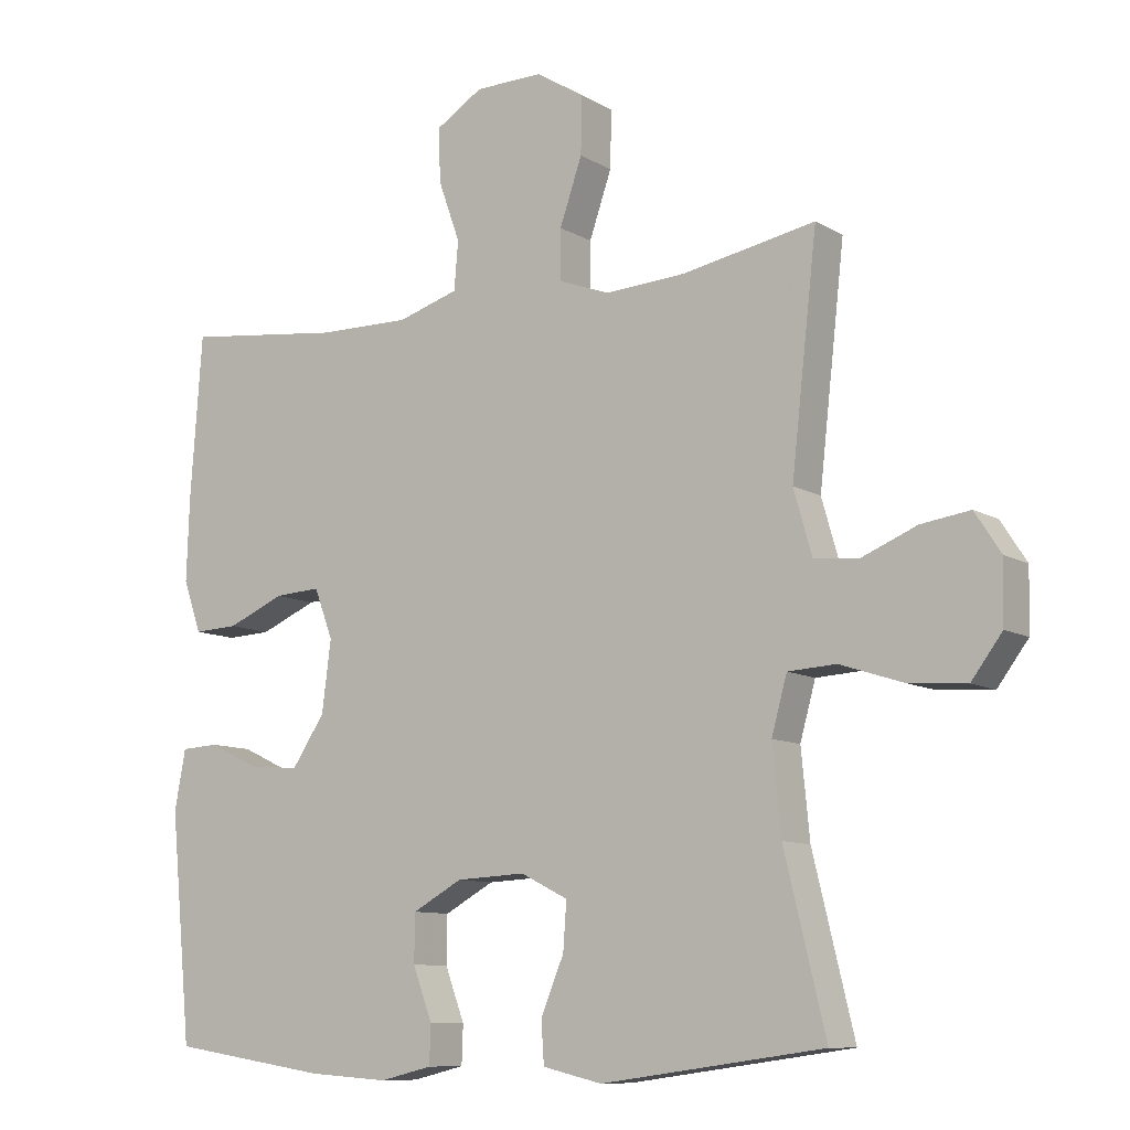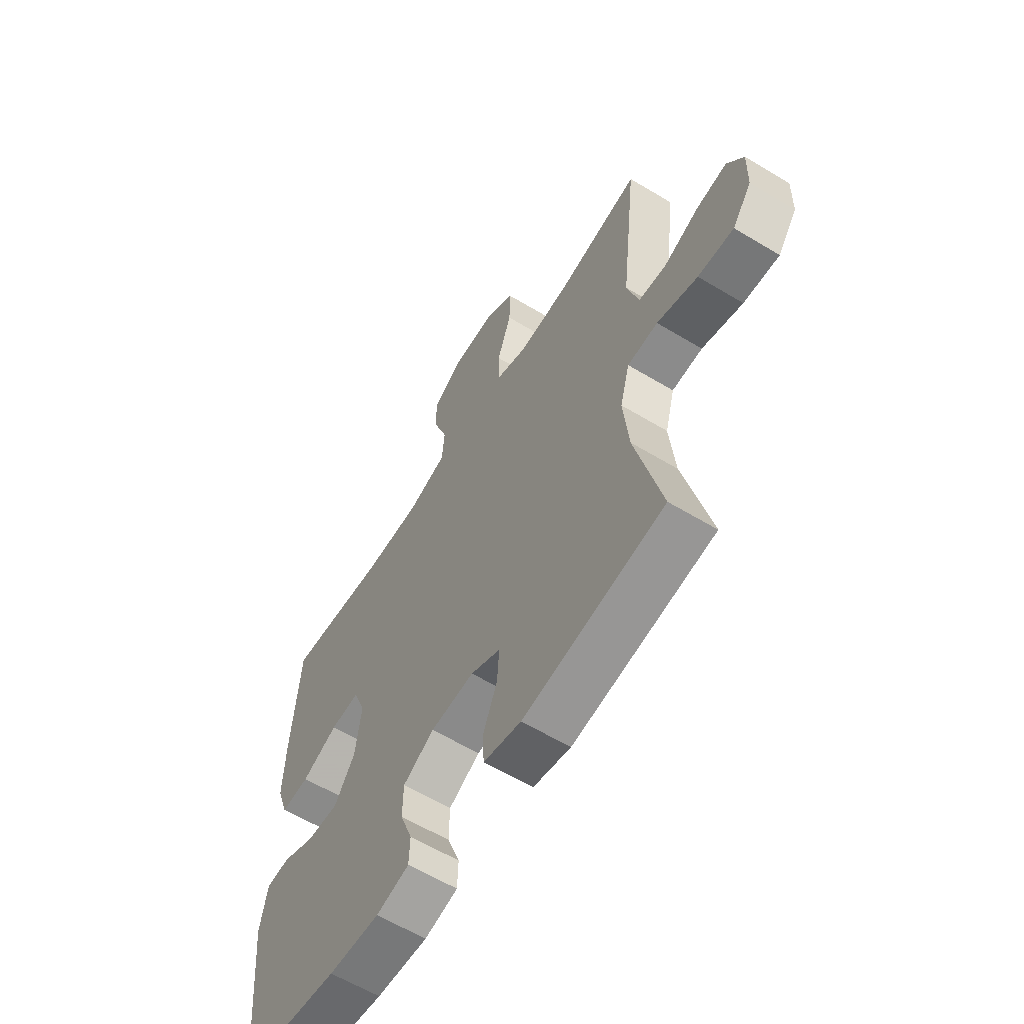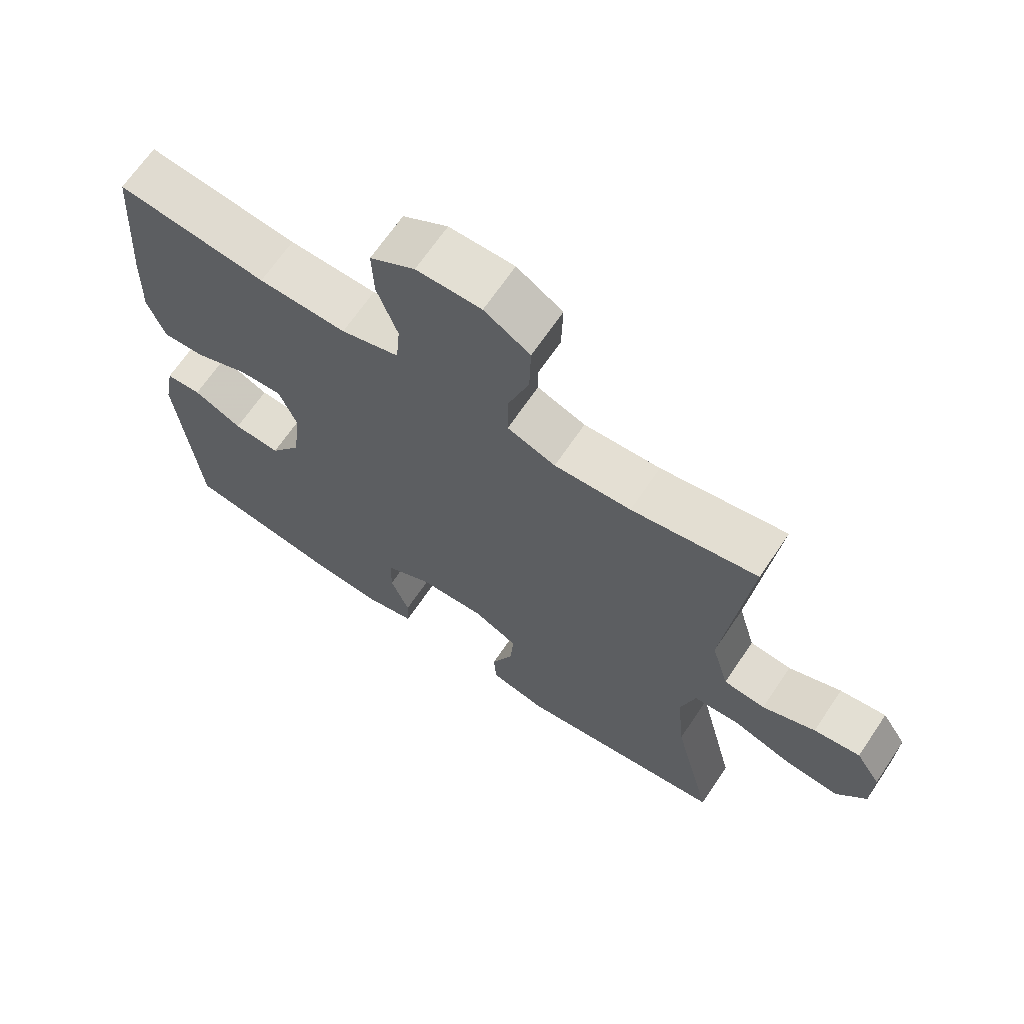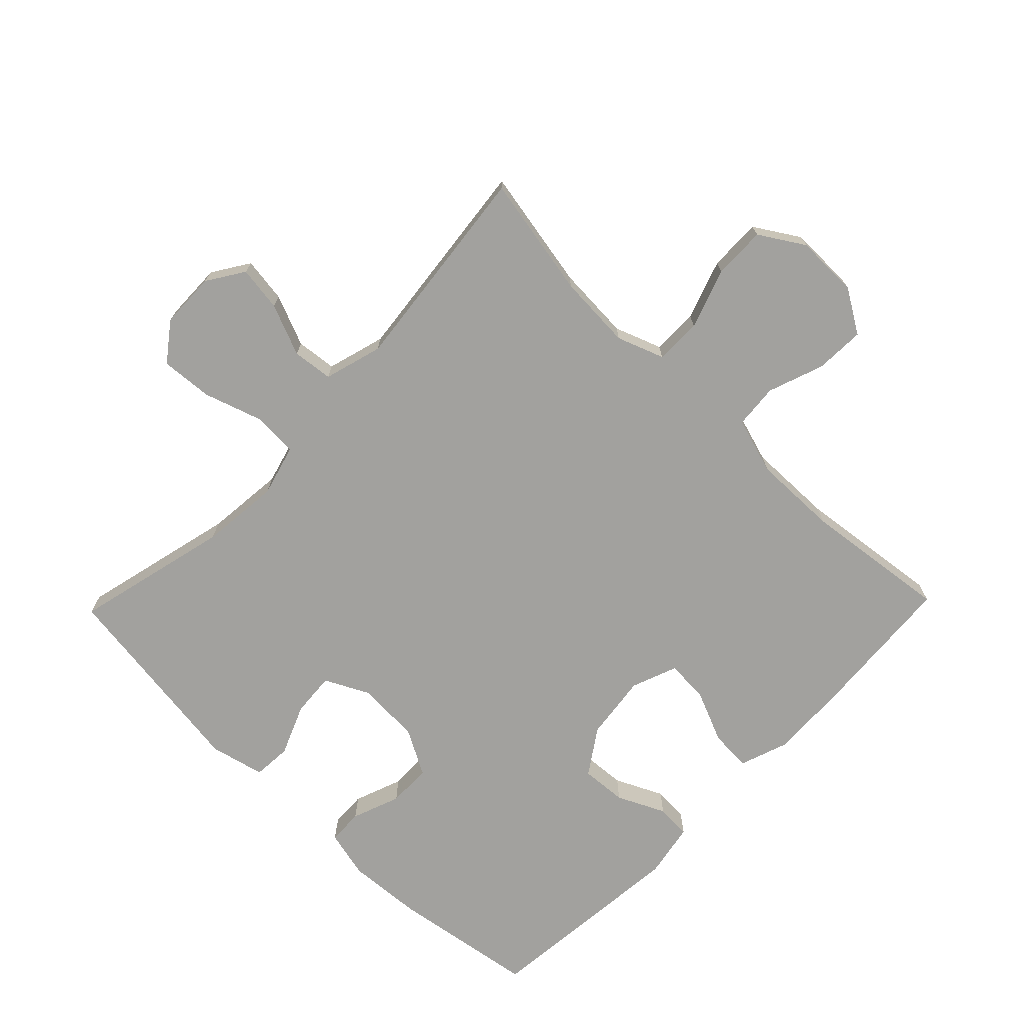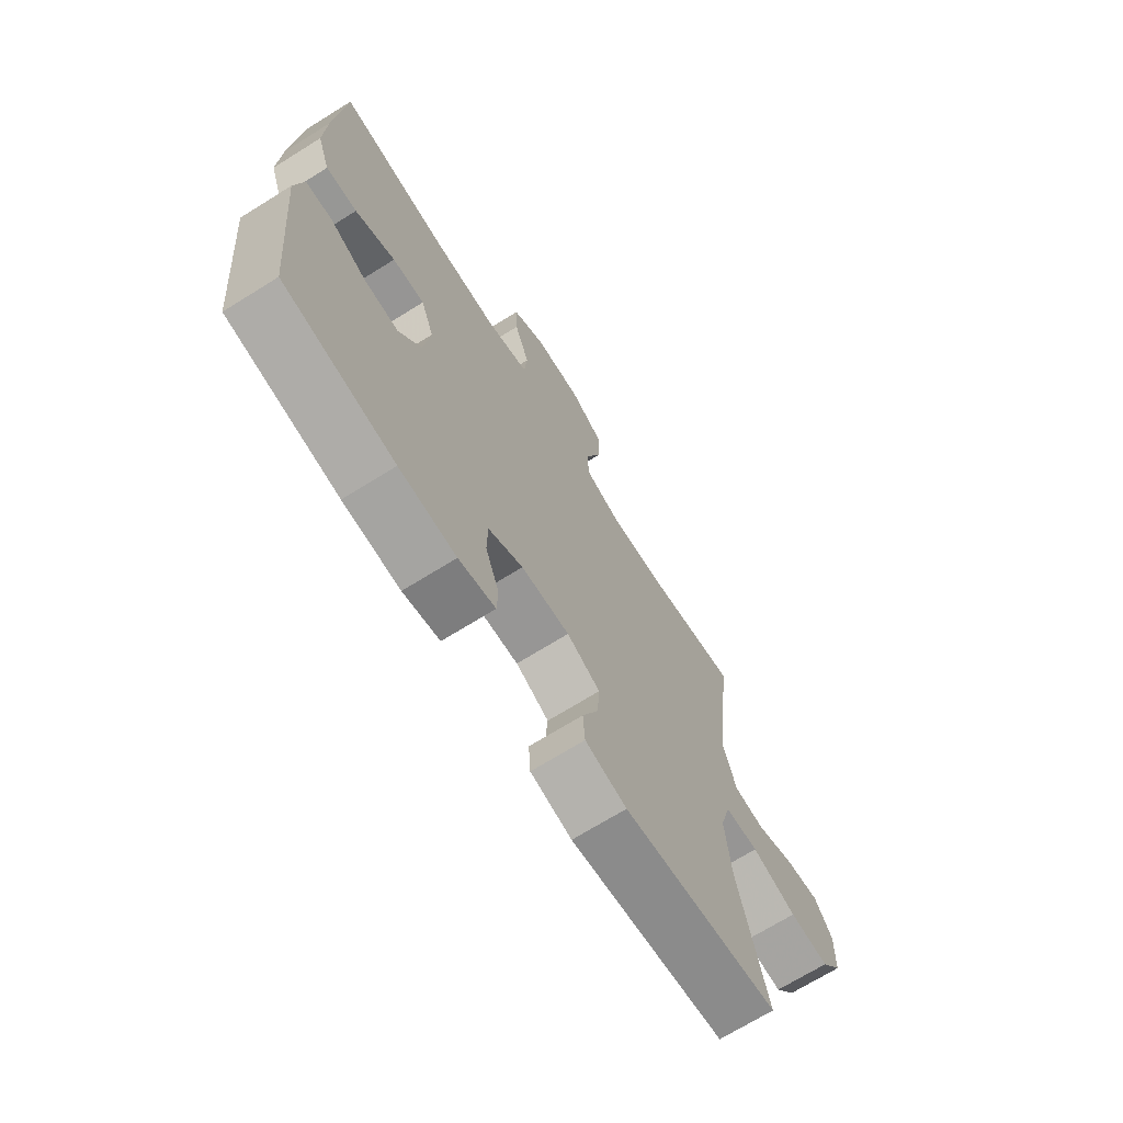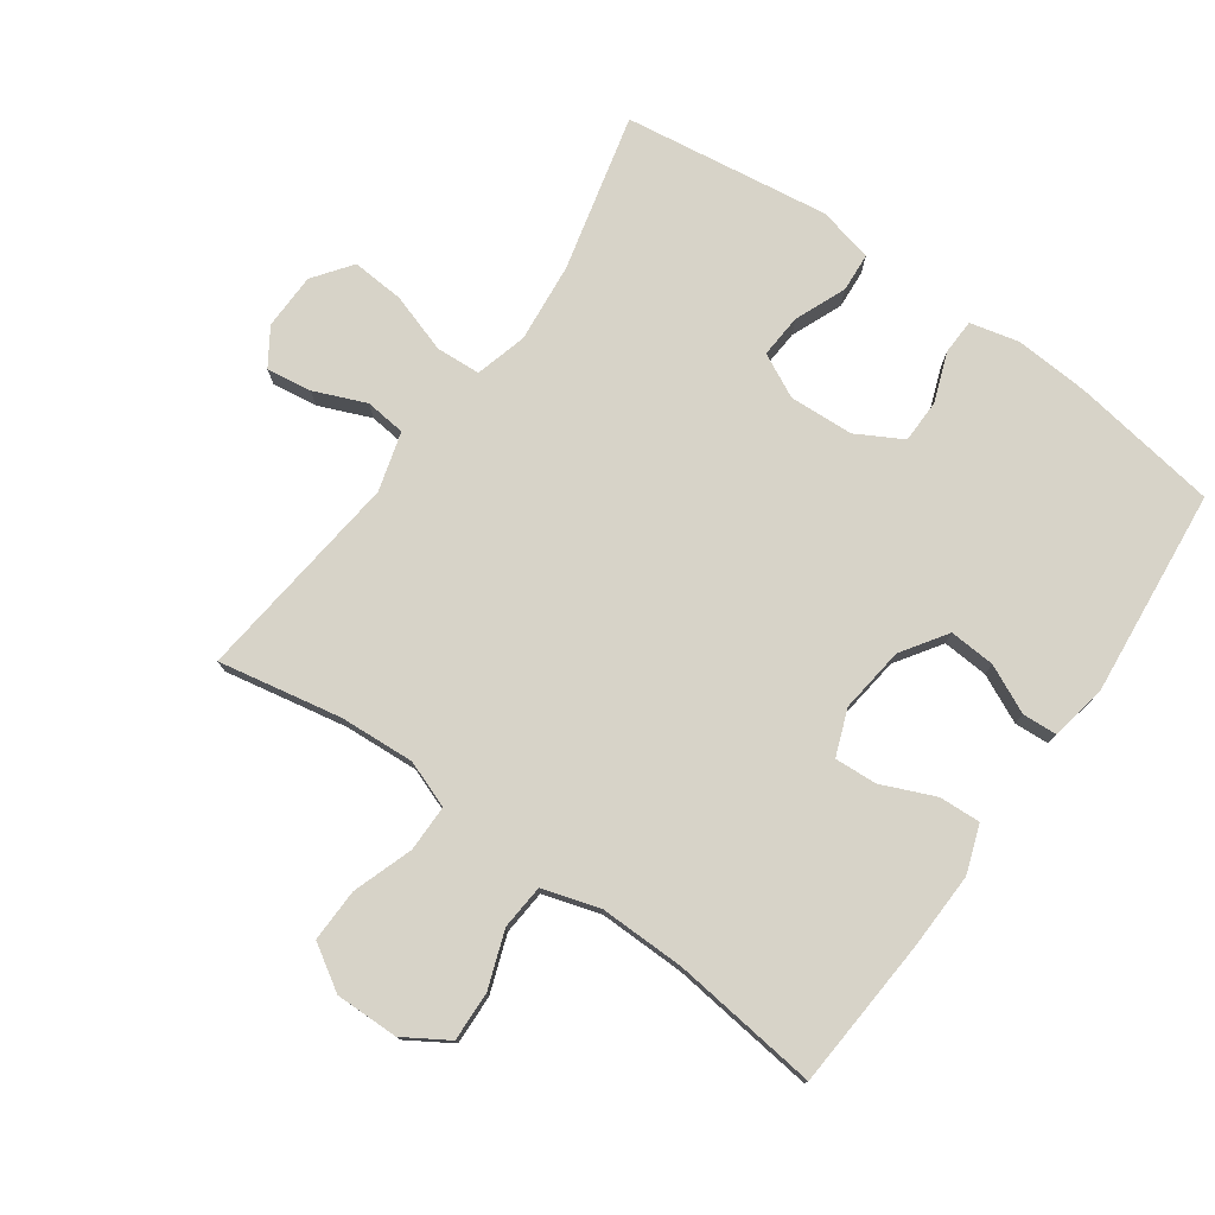
<metadata>
{"format":"obj","ext":"obj","renderer":"f3d","projection":"perspective","resolution":1024,"background":"white","views":[{"elev":-9.8,"azim":-145.7,"up":"+Z"},{"elev":-60.9,"azim":-121.6,"up":"+Z"},{"elev":67.1,"azim":-146.0,"up":"+Z"},{"elev":-72.0,"azim":-44.1,"up":"+Y"},{"elev":-70.2,"azim":121.9,"up":"+Z"},{"elev":76.8,"azim":35.3,"up":"+Y"}]}
</metadata>
<code>
v 0.5 0.07 0.5
v 0.517 0.07 0.266
v 0.521 0.07 0.147
v 0.495 0.07 0.073
v 0.431 0.07 0.076
v 0.349 0.07 0.111
v 0.283 0.07 0.115
v 0.256 0.07 0.044
v 0.269 0.07 -0.058
v 0.316 0.07 -0.128
v 0.387 0.07 -0.123
v 0.461 0.07 -0.088
v 0.515 0.07 -0.091
v 0.531 0.07 -0.177
v 0.5 0.07 -0.5
v 0.274 0.07 -0.535
v 0.158 0.07 -0.543
v 0.083 0.07 -0.525
v 0.081 0.07 -0.47
v 0.109 0.07 -0.395
v 0.108 0.07 -0.327
v 0.037 0.07 -0.288
v -0.062 0.07 -0.283
v -0.13 0.07 -0.317
v -0.125 0.07 -0.385
v -0.092 0.07 -0.464
v -0.096 0.07 -0.524
v -0.181 0.07 -0.544
v -0.5 0.07 -0.5
v -0.441 0.07 -0.257
v -0.429 0.07 -0.134
v -0.451 0.07 -0.054
v -0.52 0.07 -0.05
v -0.612 0.07 -0.08
v -0.693 0.07 -0.086
v -0.737 0.07 -0.027
v -0.739 0.07 0.06
v -0.702 0.07 0.117
v -0.632 0.07 0.107
v -0.552 0.07 0.074
v -0.489 0.07 0.081
v -0.463 0.07 0.172
v -0.5 0.07 0.5
v -0.31 0.07 0.464
v -0.194 0.07 0.457
v -0.121 0.07 0.484
v -0.121 0.07 0.556
v -0.153 0.07 0.649
v -0.155 0.07 0.731
v -0.086 0.07 0.774
v 0.012 0.07 0.773
v 0.08 0.07 0.731
v 0.077 0.07 0.654
v 0.046 0.07 0.567
v 0.052 0.07 0.498
v 0.14 0.07 0.471
v 0.273 0.07 0.473
v 0.5 0 0.5
v 0.517 0 0.266
v 0.521 0 0.147
v 0.495 0 0.073
v 0.431 0 0.076
v 0.349 0 0.111
v 0.283 0 0.115
v 0.256 0 0.044
v 0.269 0 -0.058
v 0.316 0 -0.128
v 0.387 0 -0.123
v 0.461 0 -0.088
v 0.515 0 -0.091
v 0.531 0 -0.177
v 0.5 0 -0.5
v 0.274 0 -0.535
v 0.158 0 -0.543
v 0.083 0 -0.525
v 0.081 0 -0.47
v 0.109 0 -0.395
v 0.108 0 -0.327
v 0.037 0 -0.288
v -0.062 0 -0.283
v -0.13 0 -0.317
v -0.125 0 -0.385
v -0.092 0 -0.464
v -0.096 0 -0.524
v -0.181 0 -0.544
v -0.5 0 -0.5
v -0.441 0 -0.257
v -0.429 0 -0.134
v -0.451 0 -0.054
v -0.52 0 -0.05
v -0.612 0 -0.08
v -0.693 0 -0.086
v -0.737 0 -0.027
v -0.739 0 0.06
v -0.702 0 0.117
v -0.632 0 0.107
v -0.552 0 0.074
v -0.489 0 0.081
v -0.463 0 0.172
v -0.5 0 0.5
v -0.31 0 0.464
v -0.194 0 0.457
v -0.121 0 0.484
v -0.121 0 0.556
v -0.153 0 0.649
v -0.155 0 0.731
v -0.086 0 0.774
v 0.012 0 0.773
v 0.08 0 0.731
v 0.077 0 0.654
v 0.046 0 0.567
v 0.052 0 0.498
v 0.14 0 0.471
v 0.273 0 0.473
f 51 52 53 54
f 51 54 55
f 50 51 55
f 47 48 49 50
f 46 47 50 55
f 45 46 55 56
f 42 43 44
f 41 42 44 45
f 37 38 39 40
f 35 36 37 40
f 33 34 35 40
f 32 33 40 41
f 27 28 29 30
f 25 26 27 30
f 24 25 30 31
f 23 24 31 32
f 17 18 19 20
f 17 20 21
f 16 17 21
f 15 16 21
f 14 15 21 22
f 11 12 13 14
f 10 11 14 22
f 3 4 5 6
f 3 6 7
f 57 1 2 3
f 57 3 7
f 56 57 7 8
f 45 56 8 9
f 23 32 41 45
f 22 23 45
f 9 10 22 45
f 111 110 109 108
f 112 111 108
f 112 108 107
f 107 106 105 104
f 112 107 104 103
f 113 112 103 102
f 101 100 99
f 102 101 99 98
f 97 96 95 94
f 97 94 93 92
f 97 92 91 90
f 98 97 90 89
f 87 86 85 84
f 87 84 83 82
f 88 87 82 81
f 89 88 81 80
f 77 76 75 74
f 78 77 74
f 78 74 73
f 78 73 72
f 79 78 72 71
f 71 70 69 68
f 79 71 68 67
f 63 62 61 60
f 64 63 60
f 60 59 58 114
f 64 60 114
f 65 64 114 113
f 66 65 113 102
f 102 98 89 80
f 102 80 79
f 102 79 67 66
f 1 58 59 2
f 2 59 60 3
f 3 60 61 4
f 4 61 62 5
f 5 62 63 6
f 6 63 64 7
f 7 64 65 8
f 8 65 66 9
f 9 66 67 10
f 10 67 68 11
f 11 68 69 12
f 12 69 70 13
f 13 70 71 14
f 14 71 72 15
f 15 72 73 16
f 16 73 74 17
f 17 74 75 18
f 18 75 76 19
f 19 76 77 20
f 20 77 78 21
f 21 78 79 22
f 22 79 80 23
f 23 80 81 24
f 24 81 82 25
f 25 82 83 26
f 26 83 84 27
f 27 84 85 28
f 28 85 86 29
f 29 86 87 30
f 30 87 88 31
f 31 88 89 32
f 32 89 90 33
f 33 90 91 34
f 34 91 92 35
f 35 92 93 36
f 36 93 94 37
f 37 94 95 38
f 38 95 96 39
f 39 96 97 40
f 40 97 98 41
f 41 98 99 42
f 42 99 100 43
f 43 100 101 44
f 44 101 102 45
f 45 102 103 46
f 46 103 104 47
f 47 104 105 48
f 48 105 106 49
f 49 106 107 50
f 50 107 108 51
f 51 108 109 52
f 52 109 110 53
f 53 110 111 54
f 54 111 112 55
f 55 112 113 56
f 56 113 114 57
f 57 114 58 1

</code>
